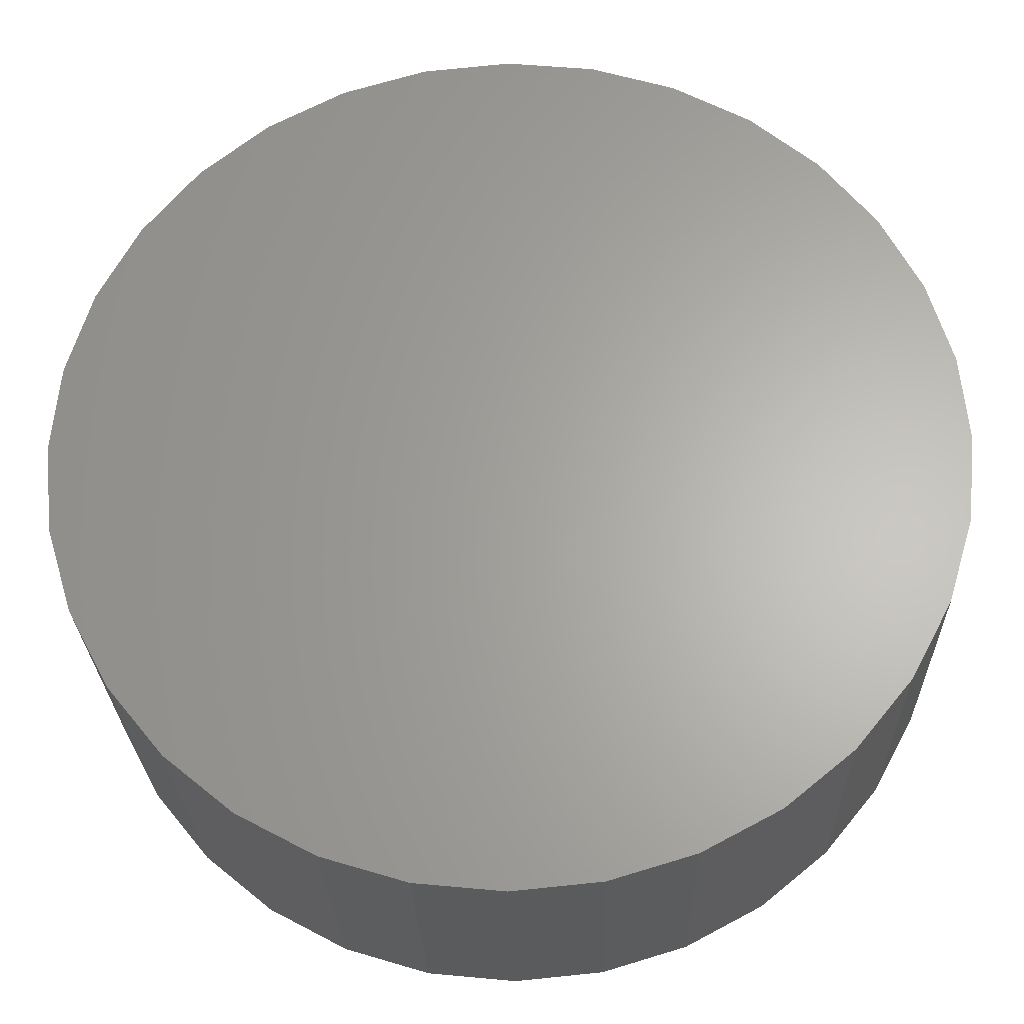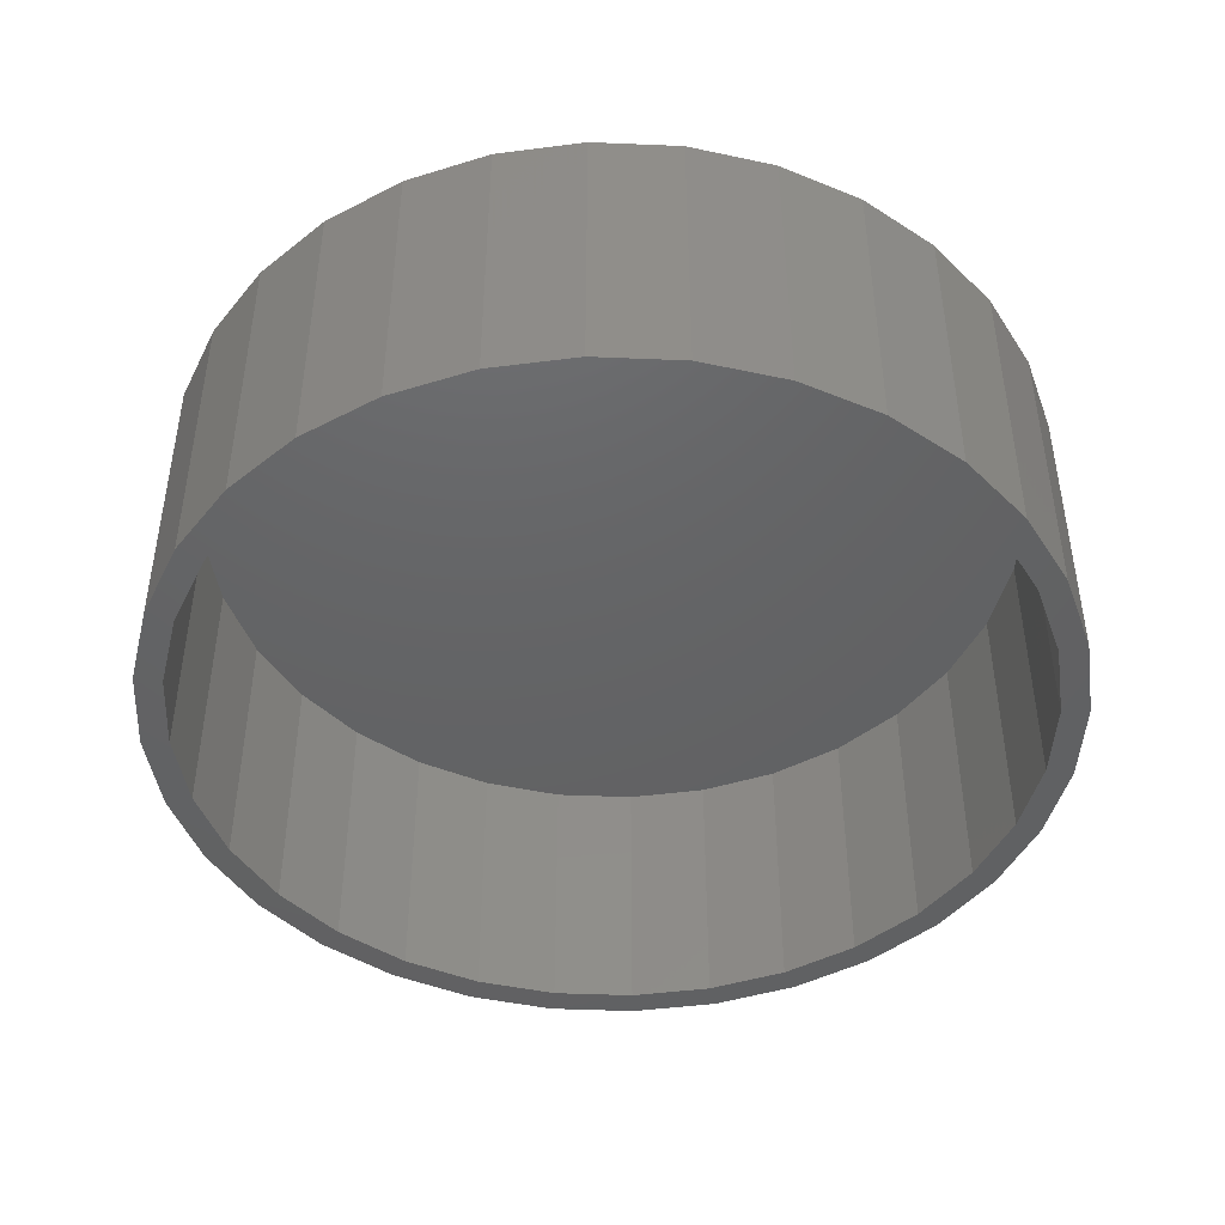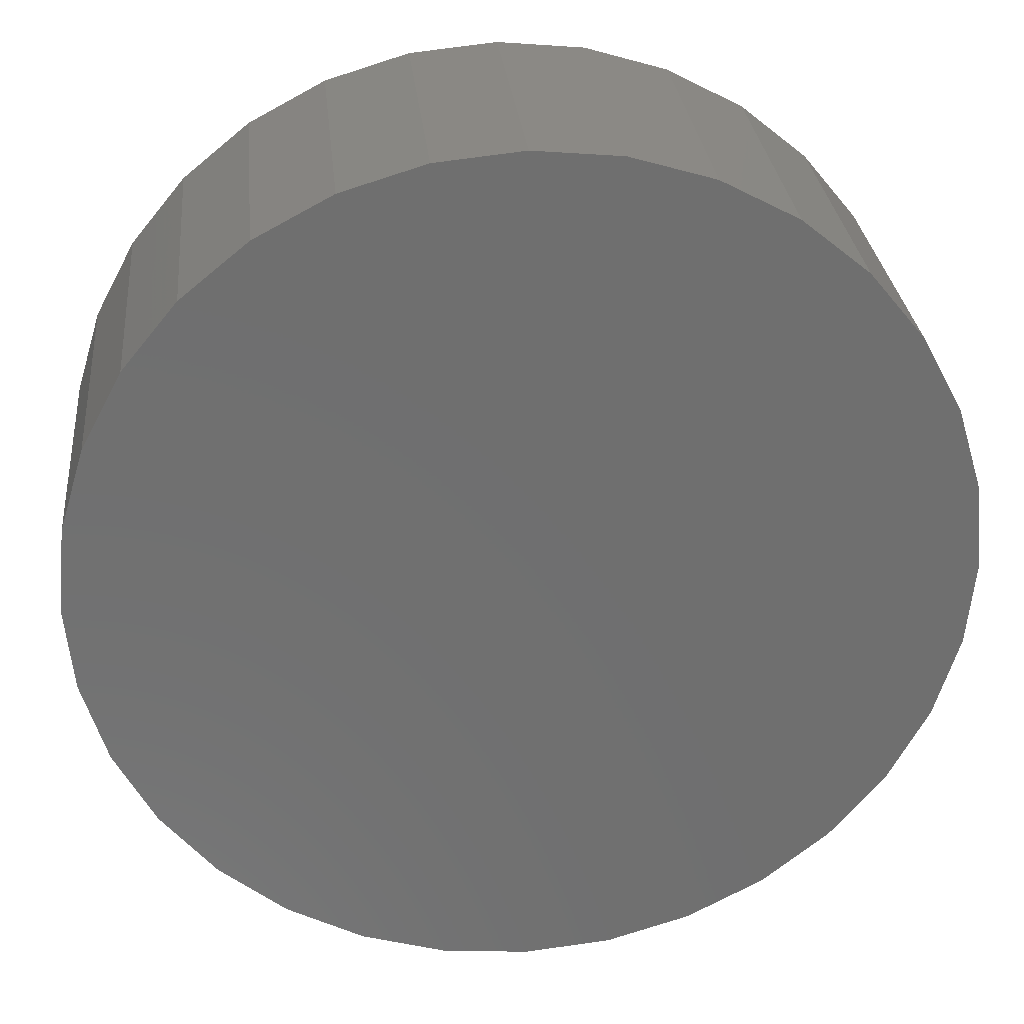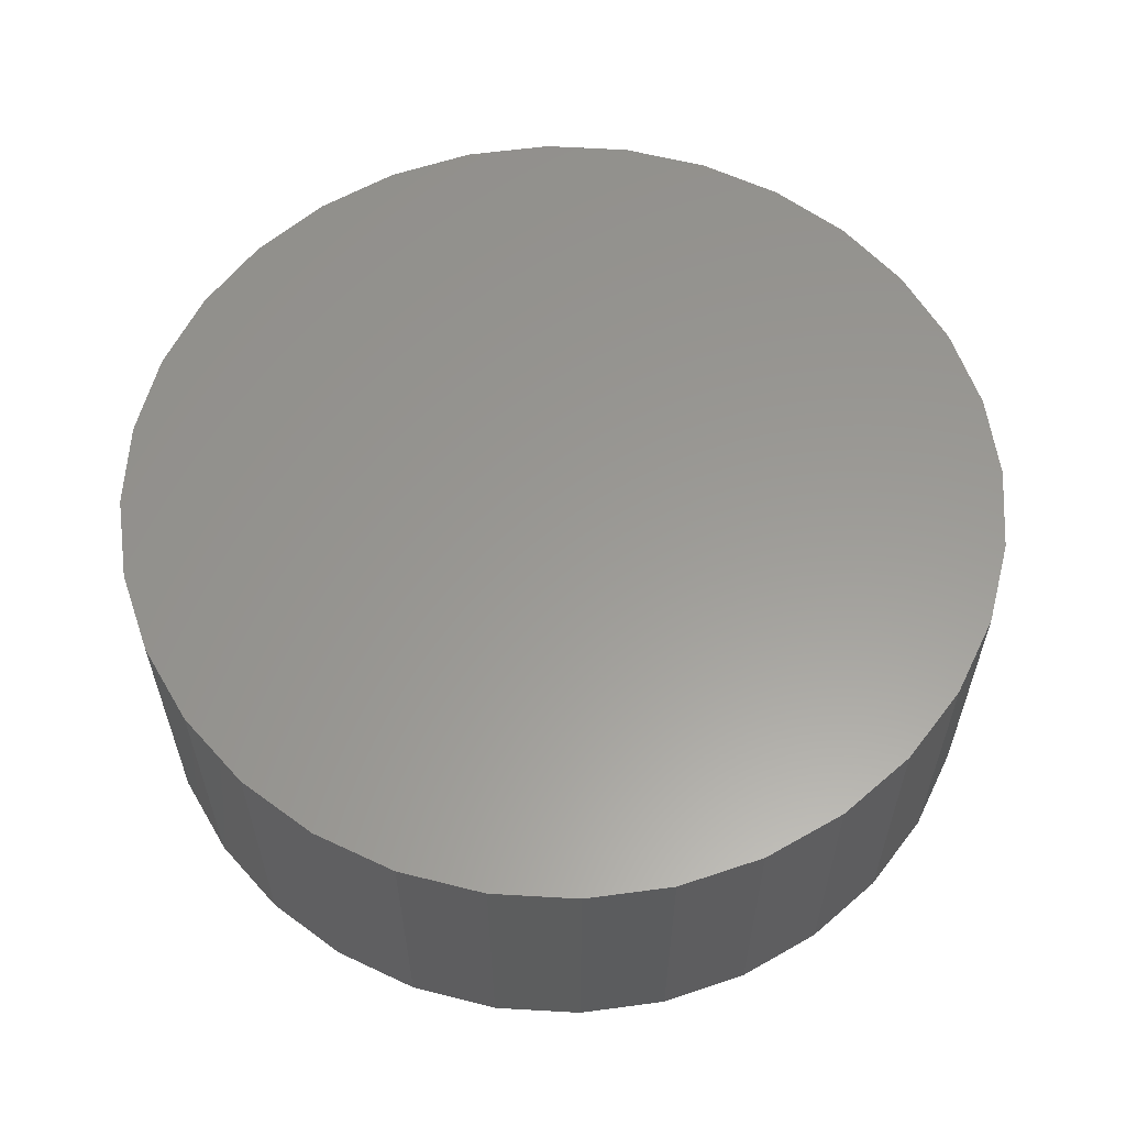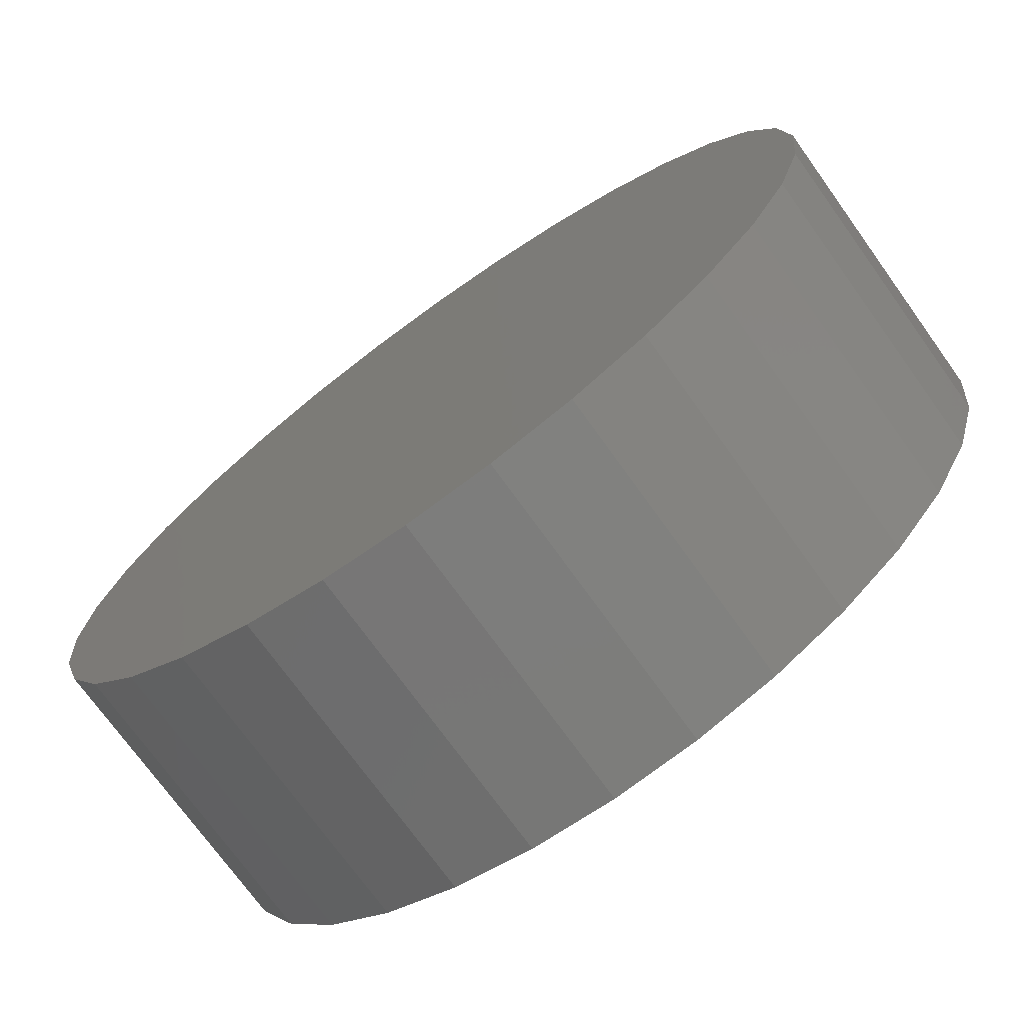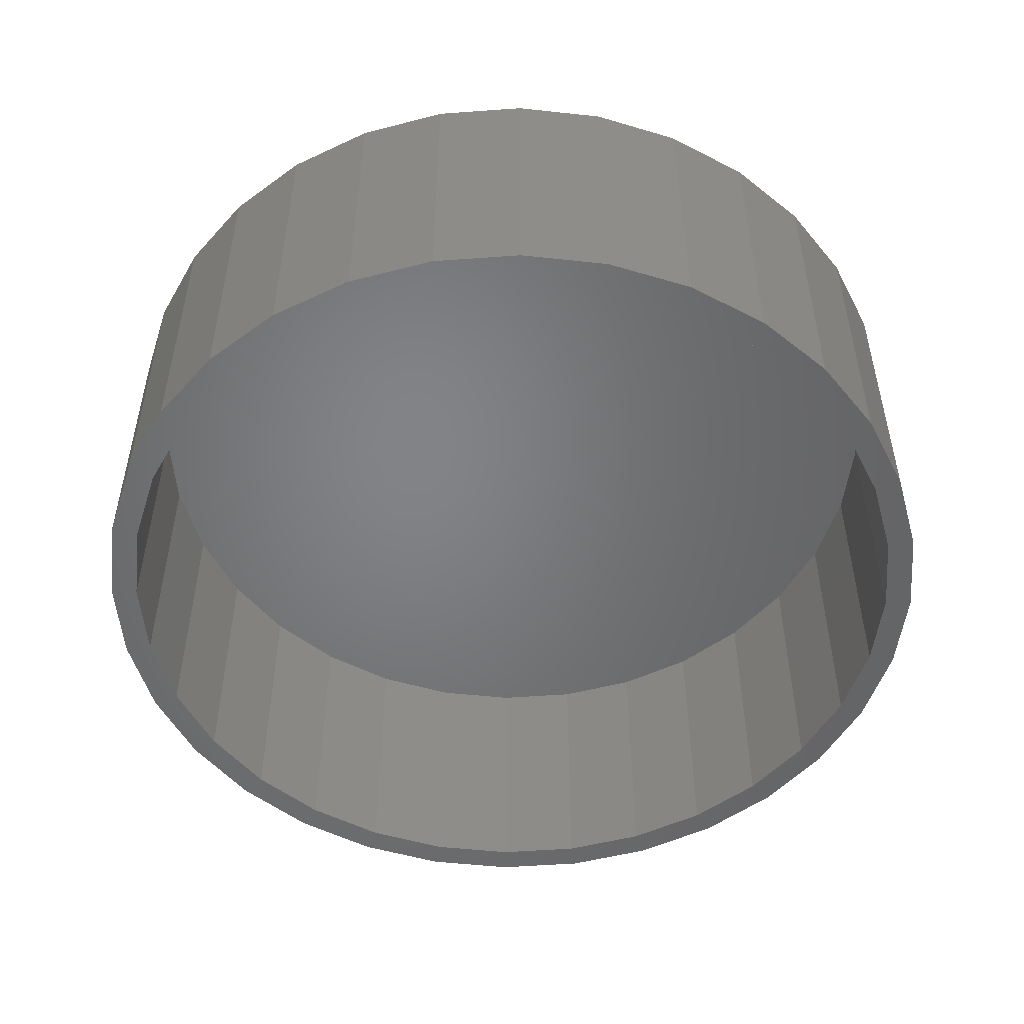
<metadata>
{"format":"stl","ext":"stl","renderer":"f3d","projection":"perspective","resolution":1024,"background":"white","views":[{"elev":-25.7,"azim":1.4,"up":"+Y"},{"elev":-45.1,"azim":-98.4,"up":"+Z"},{"elev":28.9,"azim":-5.6,"up":"+Y"},{"elev":59.5,"azim":144.0,"up":"+Z"},{"elev":-73.2,"azim":35.7,"up":"+Y"},{"elev":-51.3,"azim":-46.1,"up":"+Z"}]}
</metadata>
<code>
# stl→obj: 128 verts, 252 faces
v 0.007895 0.237 0
v -0.08878 0.2334 0
v -0.04139 0.2478 0
v -0.03834 0.2325 0
v -0.0828 0.219 0
v -0.1325 0.2101 0
v -0.03834 -0.2325 0
v -0.08878 -0.2334 0
v -0.0828 -0.219 0
v 0.007895 -0.237 0
v -0.04139 -0.2478 0
v 0.007895 -0.2526 0
v 0.09859 -0.219 0
v 0.1482 -0.2101 0
v 0.1046 -0.2334 0
v 0.05413 -0.2325 0
v 0.05718 -0.2478 0
v -0.1238 0.1971 0
v -0.1597 0.1676 0
v -0.1707 0.1786 0
v -0.1892 0.1317 0
v -0.2022 0.1404 0
v -0.2111 0.0907 0
v -0.2255 0.09668 0
v -0.2246 0.04624 0
v -0.2399 0.04929 0
v -0.2291 1.343e-16 0
v -0.2447 3.094e-17 0
v -0.2246 -0.04624 0
v -0.2399 -0.04929 0
v -0.2111 -0.0907 0
v -0.2255 -0.09668 0
v -0.1892 -0.1317 0
v -0.2022 -0.1404 0
v -0.1597 -0.1676 0
v -0.1707 -0.1786 0
v -0.1238 -0.1971 0
v -0.1325 -0.2101 0
v 0.007895 0.2526 0
v 0.05718 0.2478 0
v 0.05413 0.2325 0
v 0.1046 0.2334 0
v 0.09859 0.219 0
v 0.1482 0.2101 0
v 0.1396 0.1971 0
v 0.1396 -0.1971 0
v 0.1755 -0.1676 0
v 0.1865 -0.1786 0
v 0.205 -0.1317 0
v 0.218 -0.1404 0
v 0.2269 -0.0907 0
v 0.2413 -0.09668 0
v 0.2403 -0.04624 0
v 0.2557 -0.04929 0
v 0.2449 0 0
v 0.2605 0 0
v 0.2403 0.04624 0
v 0.2557 0.04929 0
v 0.2269 0.0907 0
v 0.2413 0.09668 0
v 0.205 0.1317 0
v 0.218 0.1404 0
v 0.1755 0.1676 0
v 0.1865 0.1786 0
v 0.05413 -0.2325 0.1562
v 0.09859 -0.219 0.1562
v 0.1396 -0.1971 0.1562
v 0.1755 -0.1676 0.1562
v 0.205 -0.1317 0.1562
v 0.2269 -0.0907 0.1562
v 0.2403 -0.04624 0.1562
v 0.2449 0 0.1562
v 0.007895 -0.237 0.1562
v -0.03834 -0.2325 0.1562
v -0.0828 -0.219 0.1562
v -0.1238 -0.1971 0.1562
v -0.1597 -0.1676 0.1562
v -0.1892 -0.1317 0.1562
v -0.2111 -0.0907 0.1562
v -0.2246 -0.04624 0.1562
v -0.2291 1.343e-16 0.1562
v -0.03834 0.2325 0.1562
v -0.0828 0.219 0.1562
v -0.1238 0.1971 0.1562
v -0.1597 0.1676 0.1562
v -0.1892 0.1317 0.1562
v -0.2111 0.0907 0.1562
v -0.2246 0.04624 0.1562
v 0.007895 0.237 0.1562
v 0.05413 0.2325 0.1562
v 0.09859 0.219 0.1562
v 0.1396 0.1971 0.1562
v 0.1755 0.1676 0.1562
v 0.205 0.1317 0.1562
v 0.2269 0.0907 0.1562
v 0.2403 0.04624 0.1562
v -0.04139 0.2478 0.1719
v 0.05718 0.2478 0.1719
v 0.007895 0.2526 0.1719
v -0.08878 0.2334 0.1719
v 0.1046 0.2334 0.1719
v 0.1046 -0.2334 0.1719
v -0.04139 -0.2478 0.1719
v 0.05718 -0.2478 0.1719
v 0.007895 -0.2526 0.1719
v 0.1482 0.2101 0.1719
v -0.1325 0.2101 0.1719
v 0.1865 0.1786 0.1719
v -0.1707 0.1786 0.1719
v 0.218 0.1404 0.1719
v -0.2022 0.1404 0.1719
v 0.2413 0.09668 0.1719
v -0.2255 0.09668 0.1719
v 0.2557 0.04929 0.1719
v -0.2399 0.04929 0.1719
v 0.2605 0 0.1719
v -0.2447 3.094e-17 0.1719
v 0.2557 -0.04929 0.1719
v -0.2399 -0.04929 0.1719
v 0.2413 -0.09668 0.1719
v -0.2255 -0.09668 0.1719
v 0.218 -0.1404 0.1719
v -0.2022 -0.1404 0.1719
v 0.1865 -0.1786 0.1719
v -0.1707 -0.1786 0.1719
v 0.1482 -0.2101 0.1719
v -0.1325 -0.2101 0.1719
v -0.08878 -0.2334 0.1719
f 1 2 3
f 4 2 1
f 2 4 5
f 5 6 2
f 7 8 9
f 8 7 10
f 10 11 8
f 12 11 10
f 13 14 15
f 16 13 15
f 10 16 15
f 17 10 15
f 17 12 10
f 5 18 6
f 6 18 19
f 6 19 20
f 20 19 21
f 20 21 22
f 22 21 23
f 22 23 24
f 24 23 25
f 24 25 26
f 26 25 27
f 26 27 28
f 28 27 29
f 28 29 30
f 30 29 31
f 30 31 32
f 32 31 33
f 32 33 34
f 34 33 35
f 34 35 36
f 36 35 37
f 36 37 38
f 38 37 9
f 38 9 8
f 3 39 1
f 1 39 40
f 1 40 41
f 41 40 42
f 41 42 43
f 43 42 44
f 43 44 45
f 13 46 14
f 14 46 47
f 14 47 48
f 48 47 49
f 48 49 50
f 50 49 51
f 50 51 52
f 52 51 53
f 52 53 54
f 54 53 55
f 54 55 56
f 56 55 57
f 56 57 58
f 58 57 59
f 58 59 60
f 60 59 61
f 60 61 62
f 62 61 63
f 62 63 64
f 64 63 45
f 64 45 44
f 10 65 16
f 16 65 66
f 16 66 13
f 13 66 67
f 13 67 46
f 46 67 68
f 46 68 47
f 47 68 69
f 47 69 49
f 49 69 70
f 49 70 51
f 51 70 71
f 51 71 53
f 53 71 72
f 53 72 55
f 65 10 73
f 73 10 7
f 73 7 74
f 74 7 9
f 74 9 75
f 75 9 37
f 75 37 76
f 76 37 35
f 76 35 77
f 77 35 33
f 77 33 78
f 78 33 31
f 78 31 79
f 79 31 29
f 79 29 80
f 80 29 27
f 80 27 81
f 1 82 4
f 4 82 83
f 4 83 5
f 5 83 84
f 5 84 18
f 18 84 85
f 18 85 19
f 19 85 86
f 19 86 21
f 21 86 87
f 21 87 23
f 23 87 88
f 23 88 25
f 25 88 81
f 25 81 27
f 82 1 89
f 89 1 41
f 89 41 90
f 90 41 43
f 90 43 91
f 91 43 45
f 91 45 92
f 92 45 63
f 92 63 93
f 93 63 61
f 93 61 94
f 94 61 59
f 94 59 95
f 95 59 57
f 95 57 96
f 96 57 55
f 96 55 72
f 89 90 82
f 83 82 90
f 91 83 90
f 65 74 66
f 73 74 65
f 74 75 66
f 66 75 76
f 66 76 67
f 67 76 77
f 67 77 68
f 68 77 78
f 68 78 69
f 69 78 79
f 69 79 70
f 70 79 80
f 70 80 71
f 71 80 81
f 71 81 72
f 72 81 88
f 72 88 96
f 96 88 87
f 96 87 95
f 95 87 86
f 95 86 94
f 94 86 85
f 94 85 93
f 93 85 84
f 93 84 92
f 92 84 83
f 92 83 91
f 97 98 99
f 98 97 100
f 98 100 101
f 102 103 104
f 104 103 105
f 101 100 106
f 106 100 107
f 106 107 108
f 108 107 109
f 108 109 110
f 110 109 111
f 110 111 112
f 112 111 113
f 112 113 114
f 114 113 115
f 114 115 116
f 116 115 117
f 116 117 118
f 118 117 119
f 118 119 120
f 120 119 121
f 120 121 122
f 122 121 123
f 122 123 124
f 124 123 125
f 124 125 126
f 126 125 127
f 126 127 102
f 102 127 128
f 102 128 103
f 56 116 54
f 54 116 118
f 54 118 52
f 52 118 120
f 52 120 50
f 50 120 122
f 50 122 48
f 48 122 124
f 48 124 14
f 14 124 126
f 14 126 15
f 15 126 102
f 15 102 17
f 17 102 104
f 17 104 12
f 12 104 105
f 12 105 11
f 11 105 103
f 11 103 8
f 8 103 128
f 8 128 38
f 38 128 127
f 38 127 36
f 36 127 125
f 36 125 34
f 34 125 123
f 34 123 32
f 32 123 121
f 32 121 30
f 30 121 119
f 30 119 28
f 28 119 117
f 28 117 26
f 26 117 115
f 26 115 24
f 24 115 113
f 24 113 22
f 22 113 111
f 22 111 20
f 20 111 109
f 20 109 6
f 6 109 107
f 6 107 2
f 2 107 100
f 2 100 3
f 3 100 97
f 3 97 39
f 39 97 99
f 39 99 40
f 40 99 98
f 40 98 42
f 42 98 101
f 42 101 44
f 44 101 106
f 44 106 64
f 64 106 108
f 64 108 62
f 62 108 110
f 62 110 60
f 60 110 112
f 60 112 58
f 58 112 114
f 58 114 56
f 56 114 116

</code>
